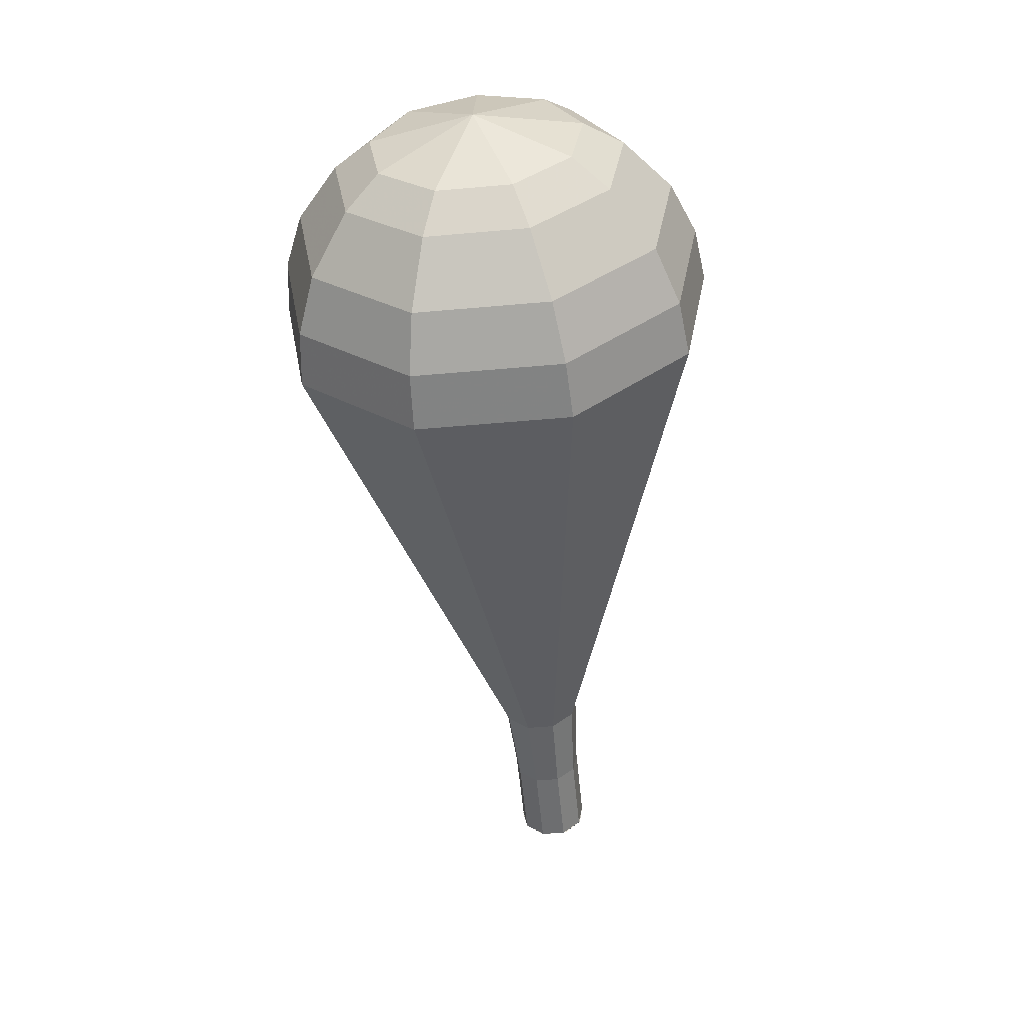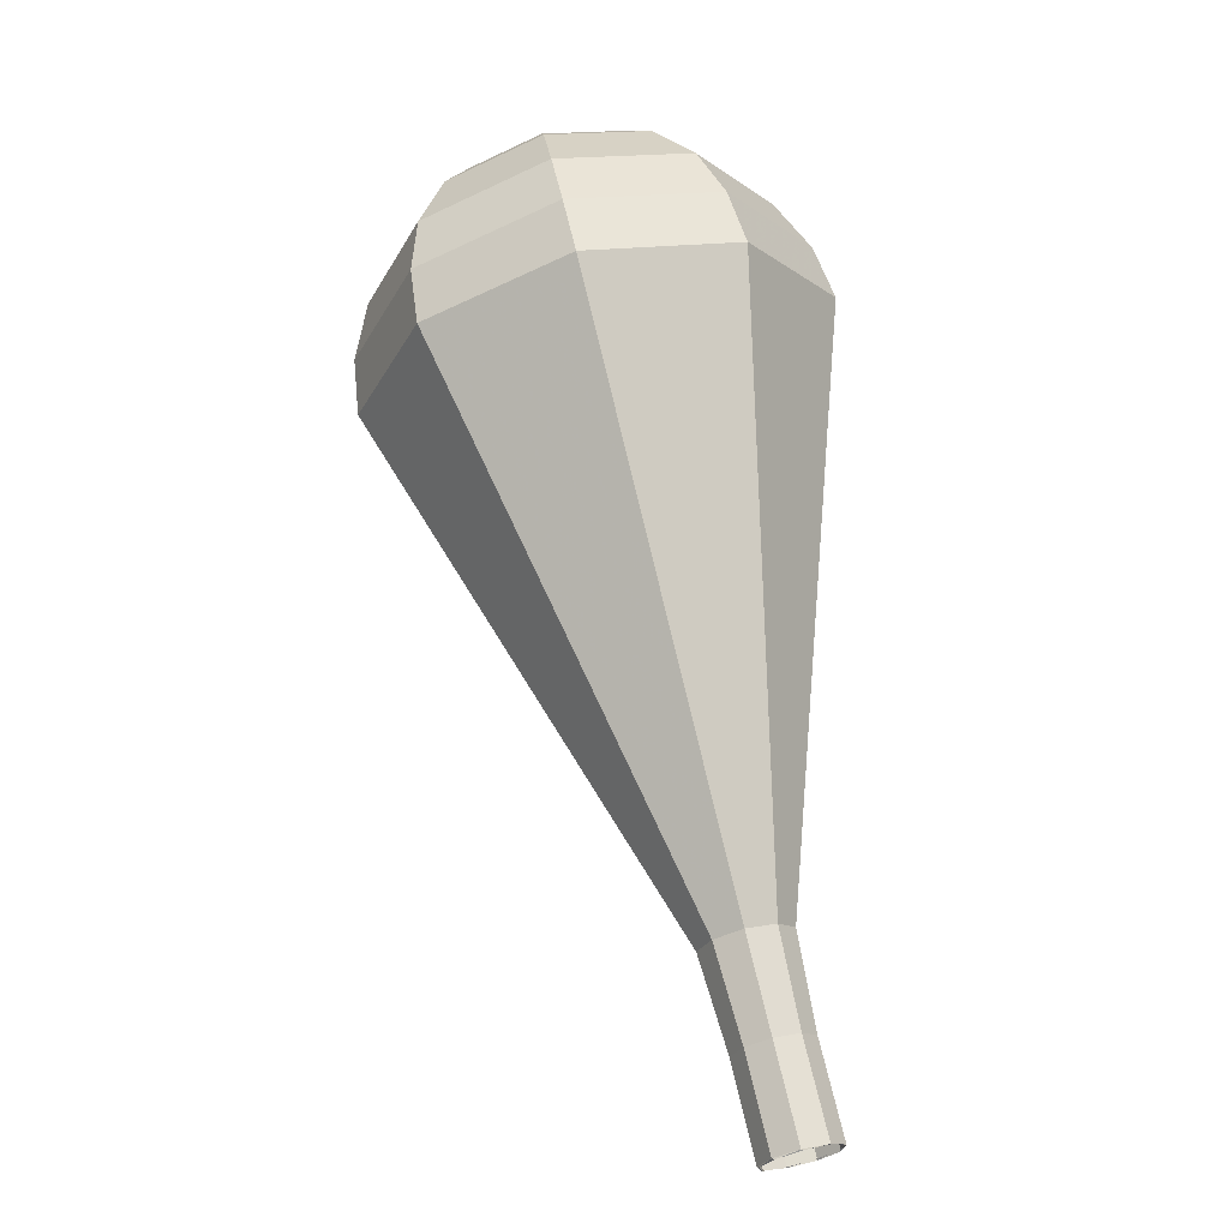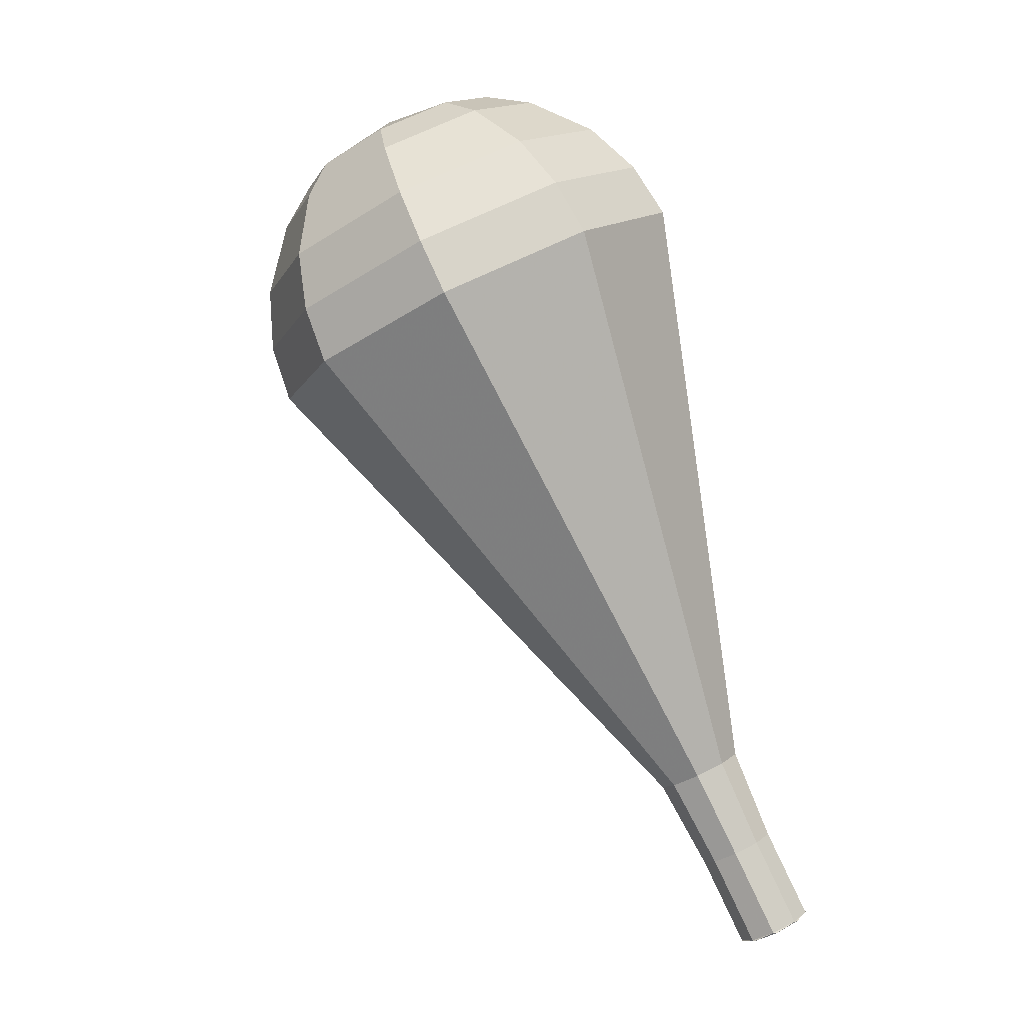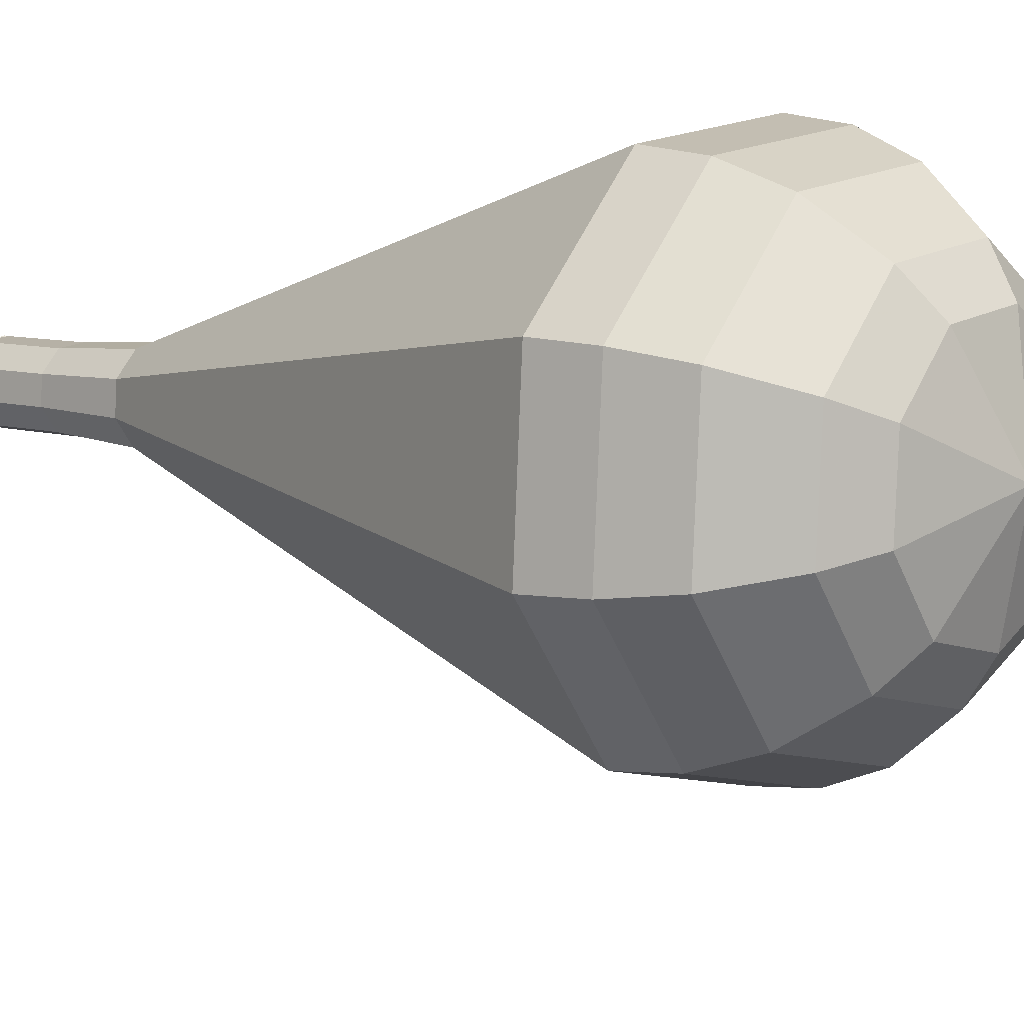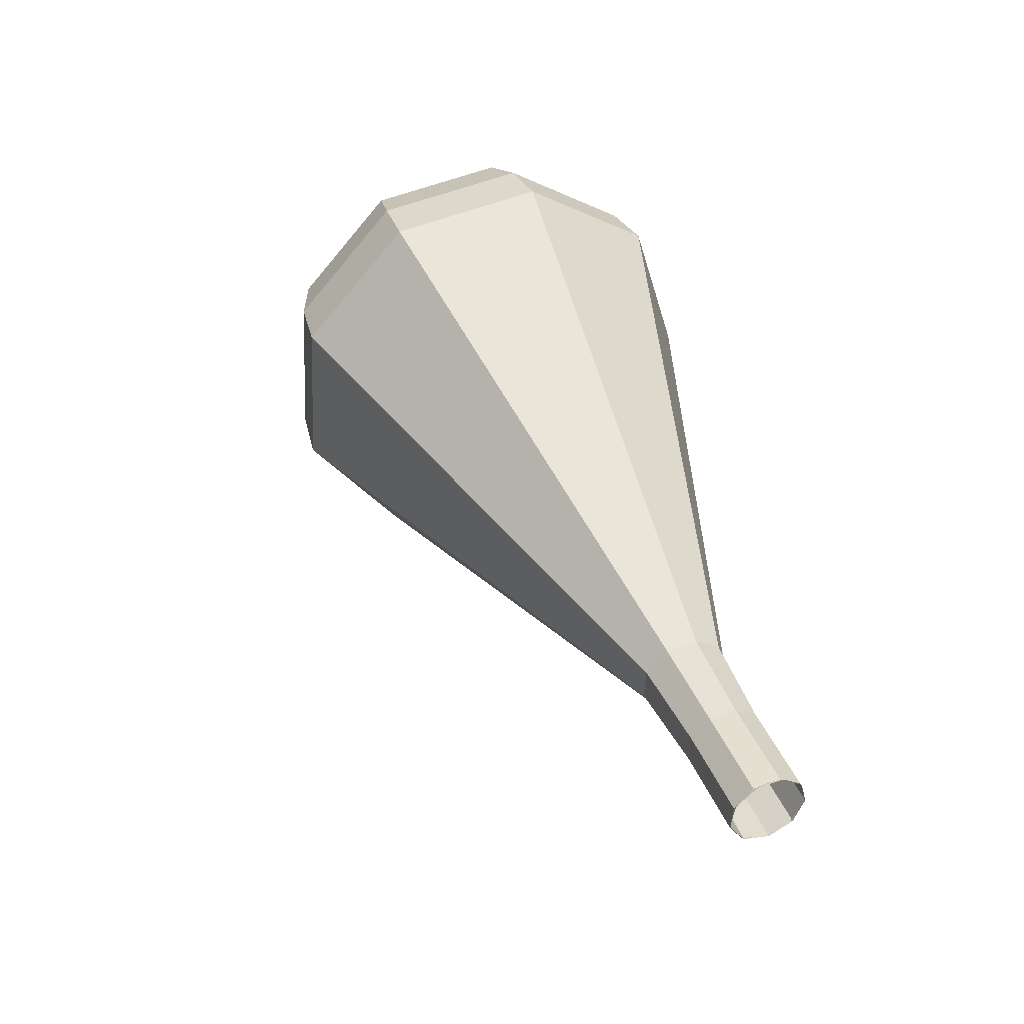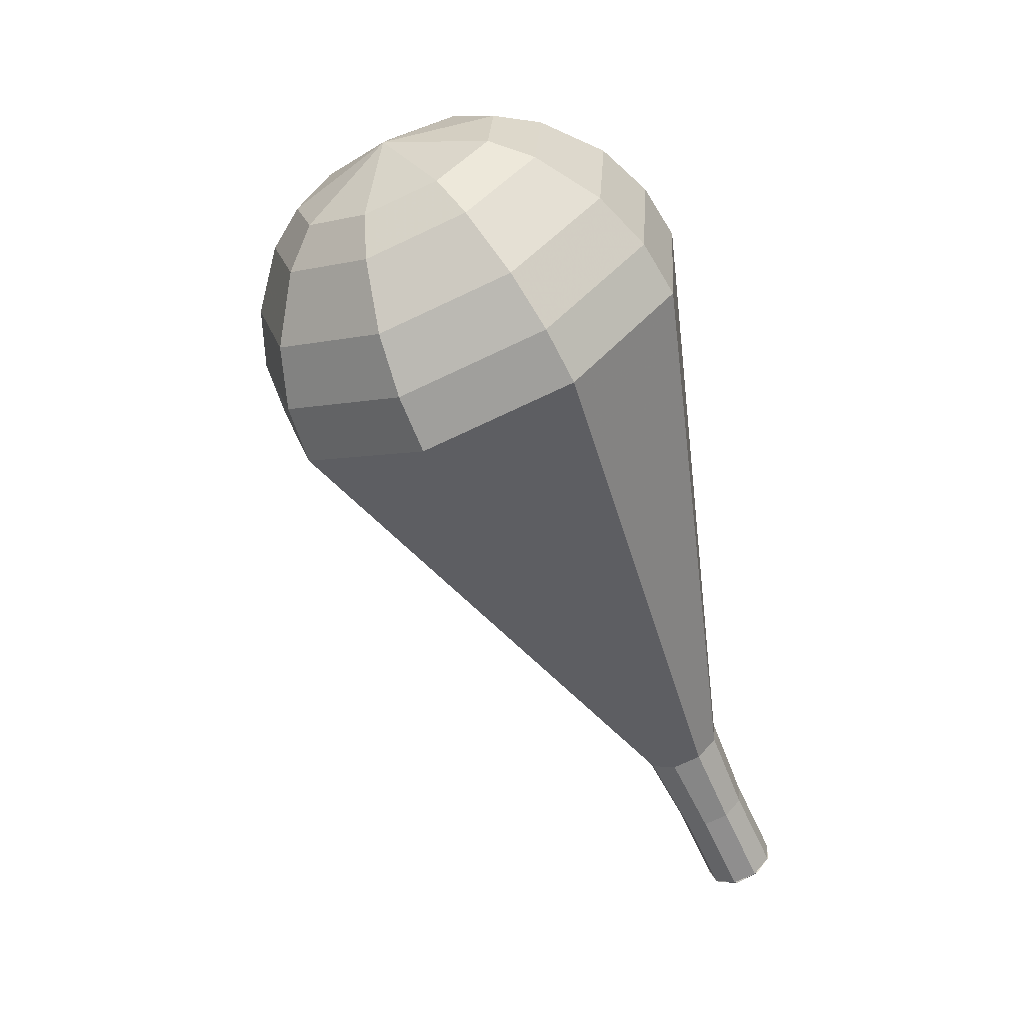
<metadata>
{"format":"obj","ext":"obj","renderer":"f3d","projection":"perspective","resolution":1024,"background":"white","views":[{"elev":7.7,"azim":51.3,"up":"+Z"},{"elev":2.6,"azim":-168.0,"up":"+Z"},{"elev":10.9,"azim":155.4,"up":"+Z"},{"elev":-26.0,"azim":-35.1,"up":"+Y"},{"elev":-30.1,"azim":173.0,"up":"+Z"},{"elev":43.3,"azim":160.5,"up":"+Z"}]}
</metadata>
<code>
g tube1
v 120.7 121 165.7
v 121.4 120.7 165.3
v 122.2 121 165.1
v 122.7 121.7 165.2
v 122.7 122.4 165.5
v 122.1 123 165.9
v 121.3 123 166.2
v 120.7 122.5 166.3
v 120.4 121.7 166.1
v 120.7 121 165.7
v 120.6 121.1 165.7
v 121.3 120.7 165.3
v 122.1 120.9 165.1
v 122.7 121.6 165.2
v 122.7 122.3 165.5
v 122.2 122.9 165.9
v 121.5 123 166.2
v 120.7 122.6 166.3
v 120.4 121.8 166.1
v 120.6 121.1 165.7
v 121.5 120 168.4
v 122.2 119.6 168
v 123 119.8 167.8
v 123.6 120.4 167.8
v 123.7 121.2 168.2
v 123.2 121.8 168.6
v 122.4 121.9 168.9
v 121.6 121.5 168.9
v 121.3 120.7 168.7
v 121.5 120 168.4
v 122.3 118.7 171
v 123.1 118.3 170.6
v 124 118.5 170.3
v 124.7 119.3 170.4
v 124.8 120.2 170.8
v 124.2 120.9 171.3
v 123.3 121 171.6
v 122.4 120.5 171.7
v 122.1 119.6 171.5
v 122.3 118.7 171
v 122.5 117 173.7
v 123.8 116.3 172.9
v 125.4 116.7 172.5
v 126.5 117.9 172.7
v 126.6 119.5 173.3
v 125.7 120.6 174.1
v 124.1 120.8 174.7
v 122.7 119.9 174.8
v 122 118.4 174.4
v 122.5 117 173.7
v 122.6 115.2 176.3
v 124.5 114.2 175.3
v 126.7 114.8 174.7
v 128.3 116.5 174.9
v 128.5 118.7 175.8
v 127.1 120.3 176.9
v 124.9 120.6 177.8
v 122.9 119.4 178
v 122 117.2 177.4
v 122.6 115.2 176.3
v 122.9 111.7 181.7
v 125.9 110.2 180
v 129.5 111 179.1
v 131.9 113.8 179.4
v 132.2 117.3 180.8
v 130 119.8 182.6
v 126.6 120.2 183.9
v 123.4 118.3 184.2
v 121.9 114.9 183.4
v 122.9 111.7 181.7
v 123.2 108.2 187
v 127.3 106.1 184.7
v 132.2 107.2 183.5
v 135.5 111 183.9
v 135.9 115.8 185.8
v 133 119.2 188.2
v 128.2 119.8 190.1
v 123.8 117.1 190.5
v 121.9 112.6 189.3
v 123.2 108.2 187
v 124 107.7 188.6
v 127.9 105.6 186.4
v 132.6 106.7 185.2
v 135.9 110.4 185.6
v 136.2 115 187.5
v 133.4 118.4 189.8
v 128.8 118.9 191.6
v 124.6 116.3 192.1
v 122.7 111.9 190.9
v 124 107.7 188.6
v 125.2 107.5 190.3
v 128.7 105.6 188.3
v 132.9 106.6 187.2
v 135.8 109.9 187.6
v 136.1 114 189.2
v 133.6 117 191.4
v 129.5 117.5 193
v 125.7 115.2 193.3
v 124 111.3 192.3
v 125.2 107.5 190.3
v 126.9 107.8 191.9
v 129.6 106.4 190.4
v 132.8 107.1 189.6
v 135 109.6 189.9
v 135.3 112.8 191.1
v 133.3 115.1 192.8
v 130.2 115.4 194
v 127.3 113.7 194.3
v 126 110.7 193.5
v 126.9 107.8 191.9
v 128.2 108.3 192.8
v 130.2 107.2 191.7
v 132.5 107.8 191.1
v 134.2 109.6 191.3
v 134.3 111.9 192.2
v 132.9 113.6 193.4
v 130.6 113.9 194.3
v 128.5 112.6 194.5
v 127.6 110.4 193.9
v 128.2 108.3 192.8
v 131.3 110.3 193.6
v 131.3 110.3 193.6
v 131.3 110.3 193.6
v 131.3 110.3 193.6
v 131.3 110.3 193.6
v 131.3 110.3 193.6
v 131.3 110.3 193.6
v 131.3 110.3 193.6
v 131.3 110.3 193.6
v 131.3 110.3 193.6
f 1 2 12
f 12 11 1
f 2 3 13
f 13 12 2
f 3 4 14
f 14 13 3
f 4 5 15
f 15 14 4
f 5 6 16
f 16 15 5
f 6 7 17
f 17 16 6
f 7 8 18
f 18 17 7
f 8 9 19
f 19 18 8
f 9 10 20
f 20 19 9
f 11 12 22
f 22 21 11
f 12 13 23
f 23 22 12
f 13 14 24
f 24 23 13
f 14 15 25
f 25 24 14
f 15 16 26
f 26 25 15
f 16 17 27
f 27 26 16
f 17 18 28
f 28 27 17
f 18 19 29
f 29 28 18
f 19 20 30
f 30 29 19
f 21 22 32
f 32 31 21
f 22 23 33
f 33 32 22
f 23 24 34
f 34 33 23
f 24 25 35
f 35 34 24
f 25 26 36
f 36 35 25
f 26 27 37
f 37 36 26
f 27 28 38
f 38 37 27
f 28 29 39
f 39 38 28
f 29 30 40
f 40 39 29
f 31 32 42
f 42 41 31
f 32 33 43
f 43 42 32
f 33 34 44
f 44 43 33
f 34 35 45
f 45 44 34
f 35 36 46
f 46 45 35
f 36 37 47
f 47 46 36
f 37 38 48
f 48 47 37
f 38 39 49
f 49 48 38
f 39 40 50
f 50 49 39
f 41 42 52
f 52 51 41
f 42 43 53
f 53 52 42
f 43 44 54
f 54 53 43
f 44 45 55
f 55 54 44
f 45 46 56
f 56 55 45
f 46 47 57
f 57 56 46
f 47 48 58
f 58 57 47
f 48 49 59
f 59 58 48
f 49 50 60
f 60 59 49
f 51 52 62
f 62 61 51
f 52 53 63
f 63 62 52
f 53 54 64
f 64 63 53
f 54 55 65
f 65 64 54
f 55 56 66
f 66 65 55
f 56 57 67
f 67 66 56
f 57 58 68
f 68 67 57
f 58 59 69
f 69 68 58
f 59 60 70
f 70 69 59
f 61 62 72
f 72 71 61
f 62 63 73
f 73 72 62
f 63 64 74
f 74 73 63
f 64 65 75
f 75 74 64
f 65 66 76
f 76 75 65
f 66 67 77
f 77 76 66
f 67 68 78
f 78 77 67
f 68 69 79
f 79 78 68
f 69 70 80
f 80 79 69
f 71 72 82
f 82 81 71
f 72 73 83
f 83 82 72
f 73 74 84
f 84 83 73
f 74 75 85
f 85 84 74
f 75 76 86
f 86 85 75
f 76 77 87
f 87 86 76
f 77 78 88
f 88 87 77
f 78 79 89
f 89 88 78
f 79 80 90
f 90 89 79
f 81 82 92
f 92 91 81
f 82 83 93
f 93 92 82
f 83 84 94
f 94 93 83
f 84 85 95
f 95 94 84
f 85 86 96
f 96 95 85
f 86 87 97
f 97 96 86
f 87 88 98
f 98 97 87
f 88 89 99
f 99 98 88
f 89 90 100
f 100 99 89
f 91 92 102
f 102 101 91
f 92 93 103
f 103 102 92
f 93 94 104
f 104 103 93
f 94 95 105
f 105 104 94
f 95 96 106
f 106 105 95
f 96 97 107
f 107 106 96
f 97 98 108
f 108 107 97
f 98 99 109
f 109 108 98
f 99 100 110
f 110 109 99
f 101 102 112
f 112 111 101
f 102 103 113
f 113 112 102
f 103 104 114
f 114 113 103
f 104 105 115
f 115 114 104
f 105 106 116
f 116 115 105
f 106 107 117
f 117 116 106
f 107 108 118
f 118 117 107
f 108 109 119
f 119 118 108
f 109 110 120
f 120 119 109
f 111 112 122
f 122 121 111
f 112 113 123
f 123 122 112
f 113 114 124
f 124 123 113
f 114 115 125
f 125 124 114
f 115 116 126
f 126 125 115
f 116 117 127
f 127 126 116
f 117 118 128
f 128 127 117
f 118 119 129
f 129 128 118
f 119 120 130
f 130 129 119

</code>
